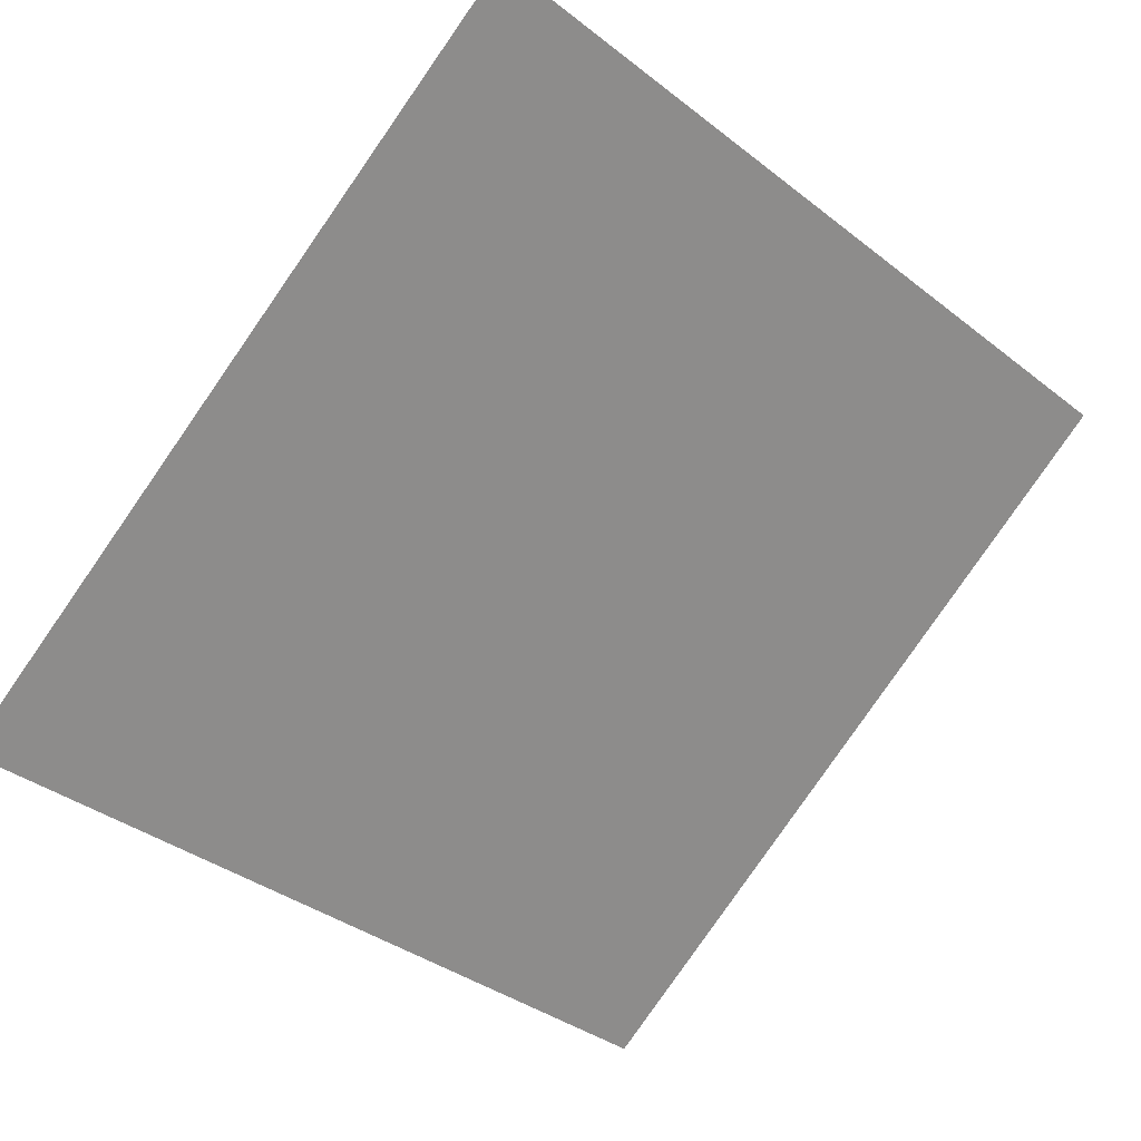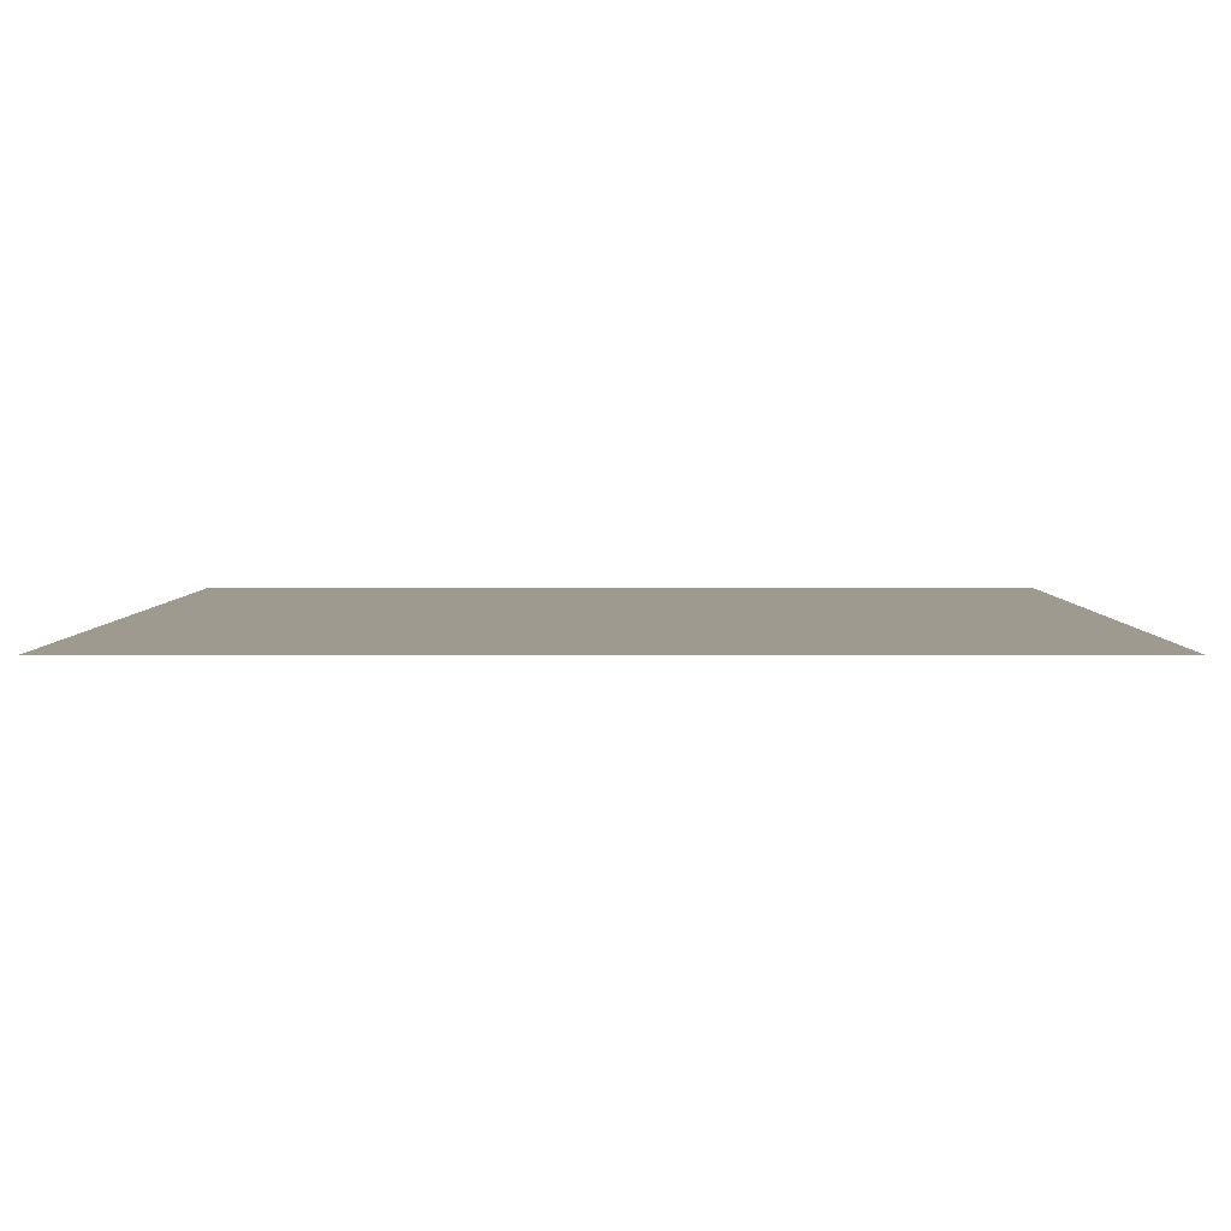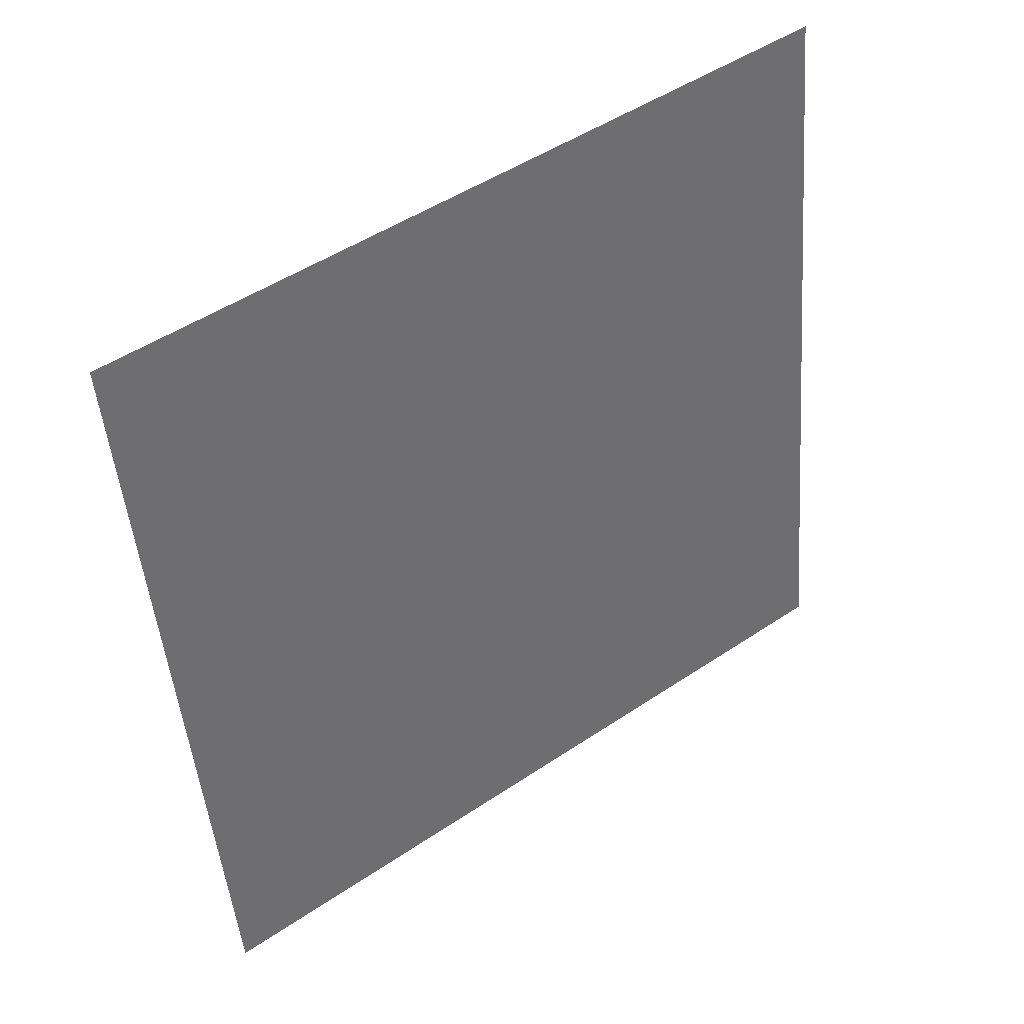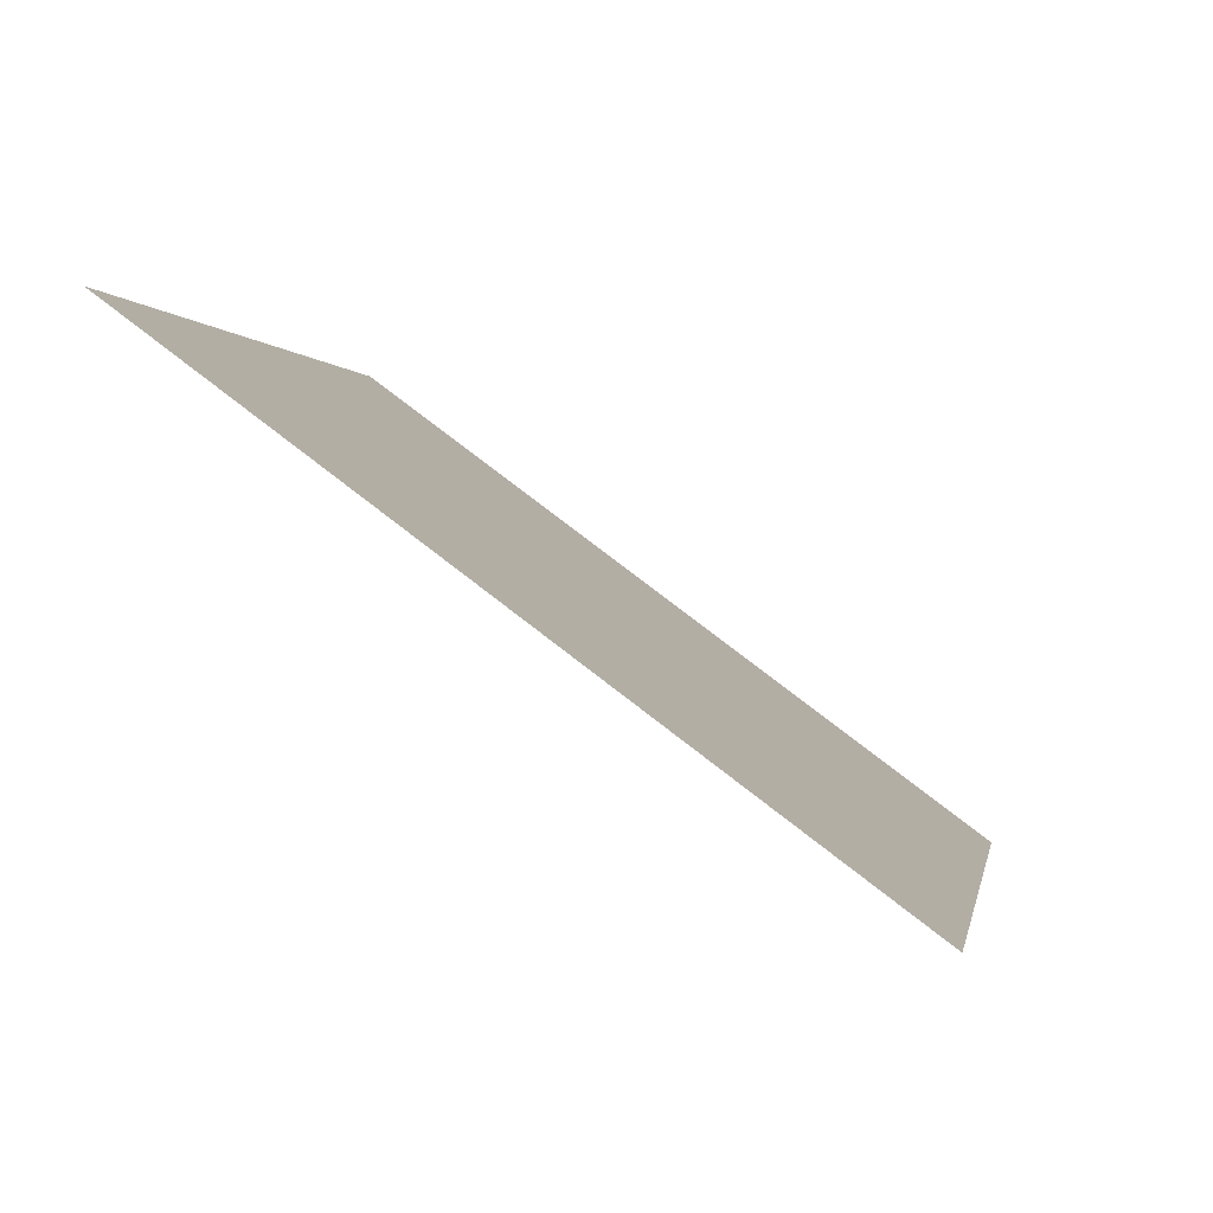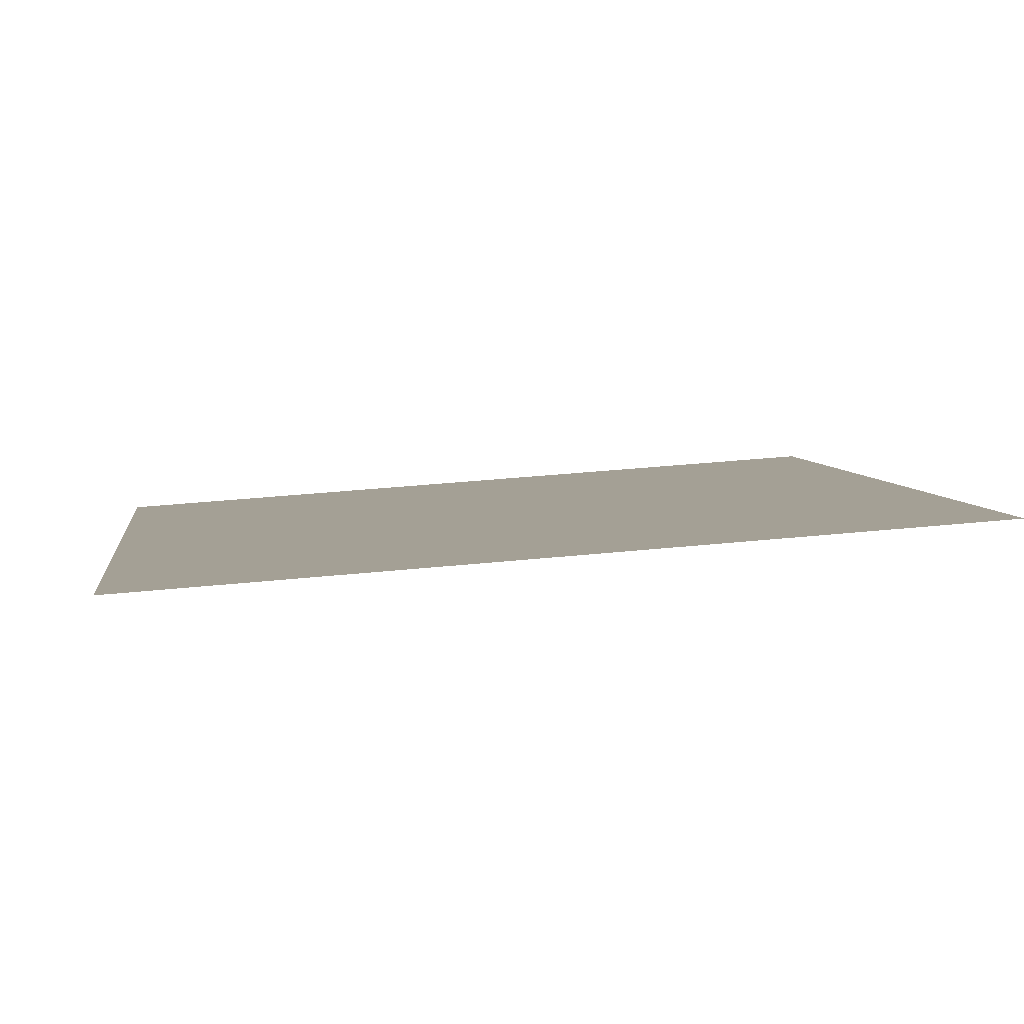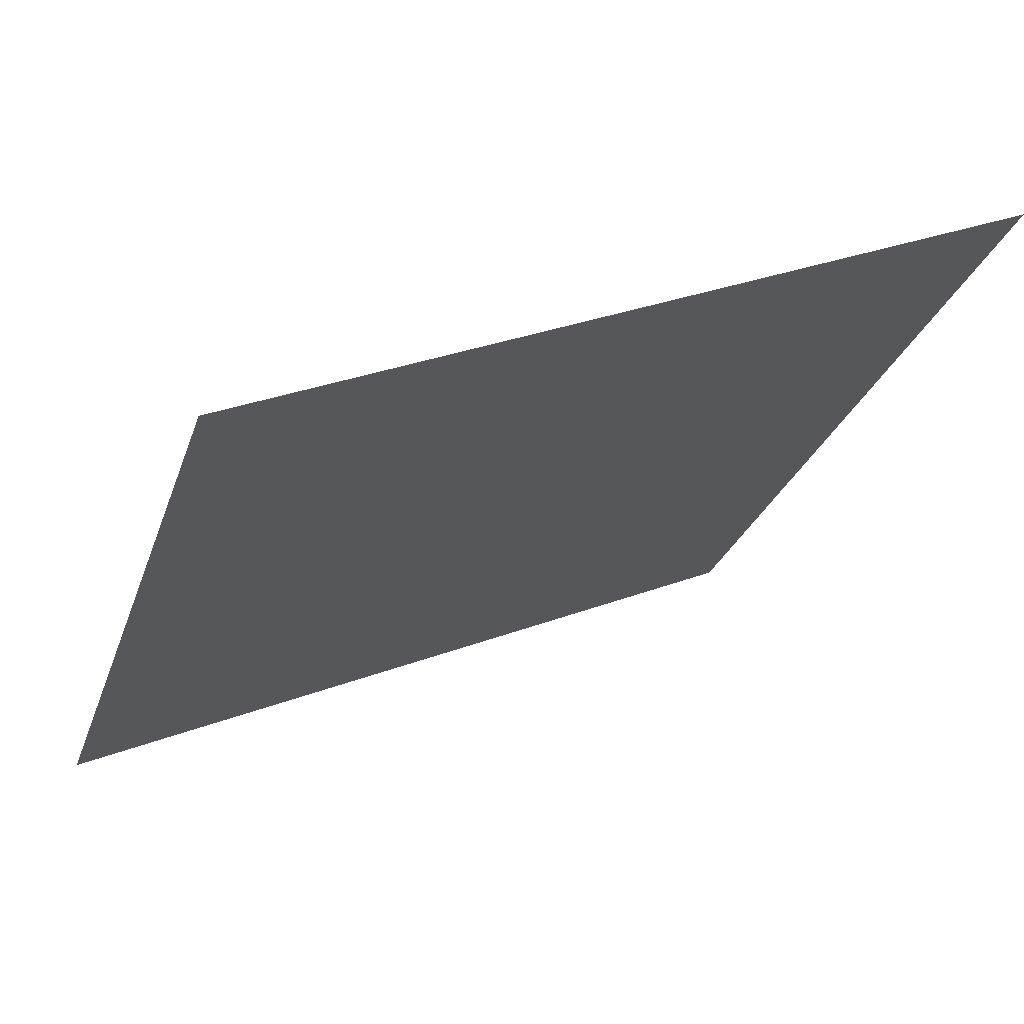
<metadata>
{"format":"obj","ext":"obj","renderer":"f3d","projection":"perspective","resolution":1024,"background":"white","views":[{"elev":-35.3,"azim":-44.2,"up":"+Y"},{"elev":-49.4,"azim":-0.9,"up":"+Z"},{"elev":-46.6,"azim":-84.9,"up":"+Y"},{"elev":-1.1,"azim":100.5,"up":"+Y"},{"elev":42.5,"azim":-7.7,"up":"+Y"},{"elev":30.0,"azim":150.2,"up":"+Z"}]}
</metadata>
<code>
v 0.0896 0.7052 0.4012
v 0.08304 0.7053 0.4012
v 0.08316 0.7093 0.4065
v 0.08972 0.7091 0.4064
f 4 3 2 1

</code>
